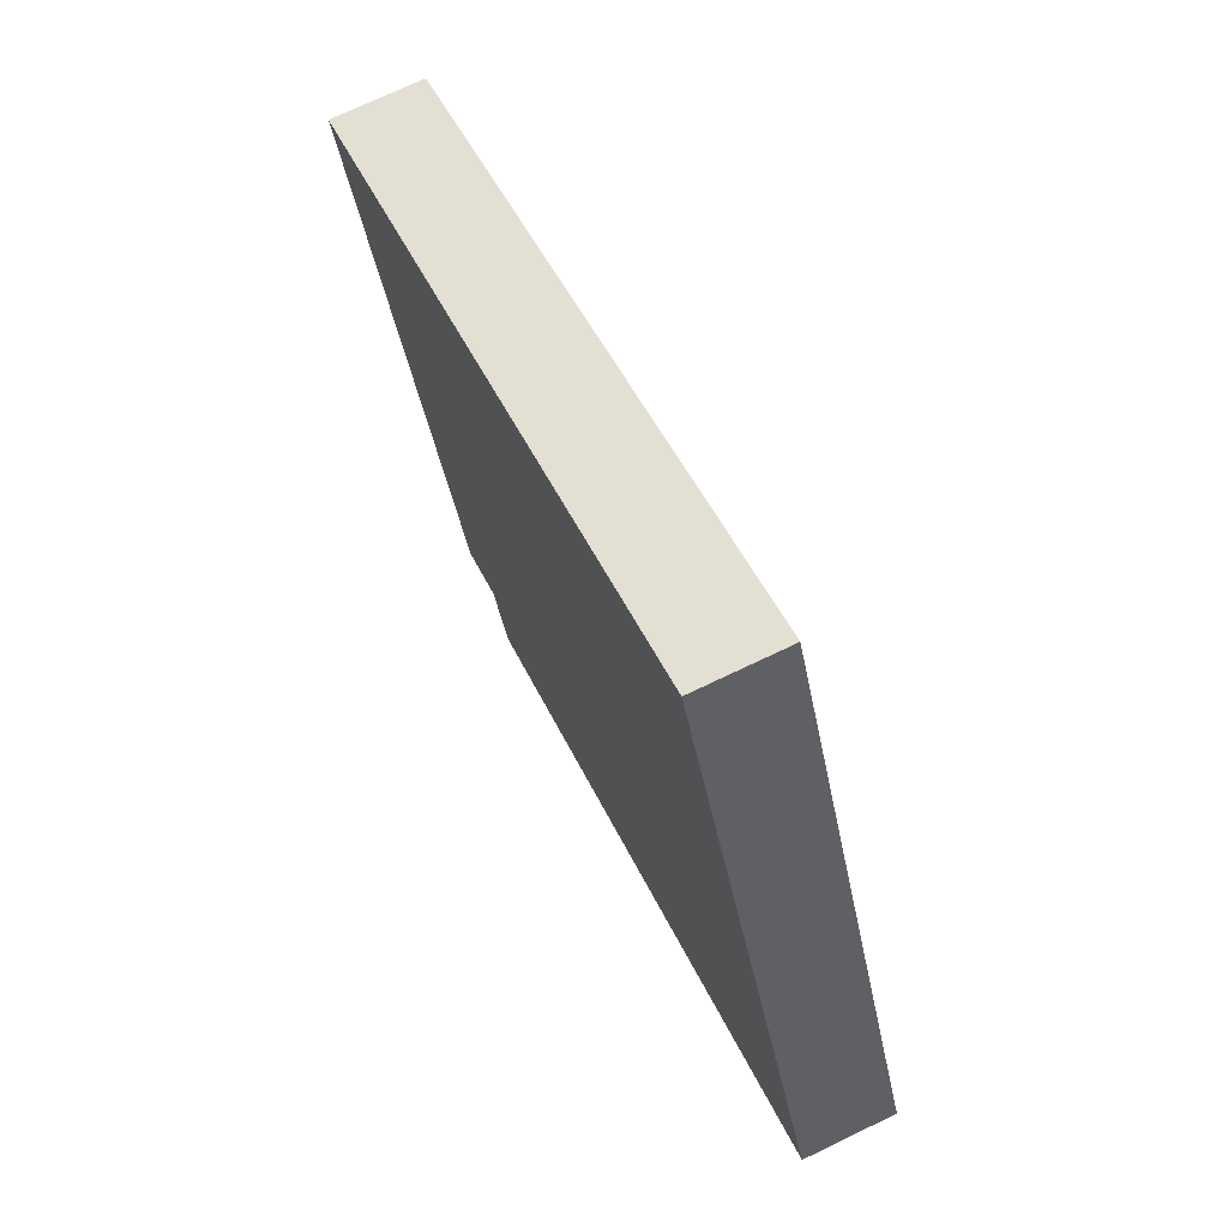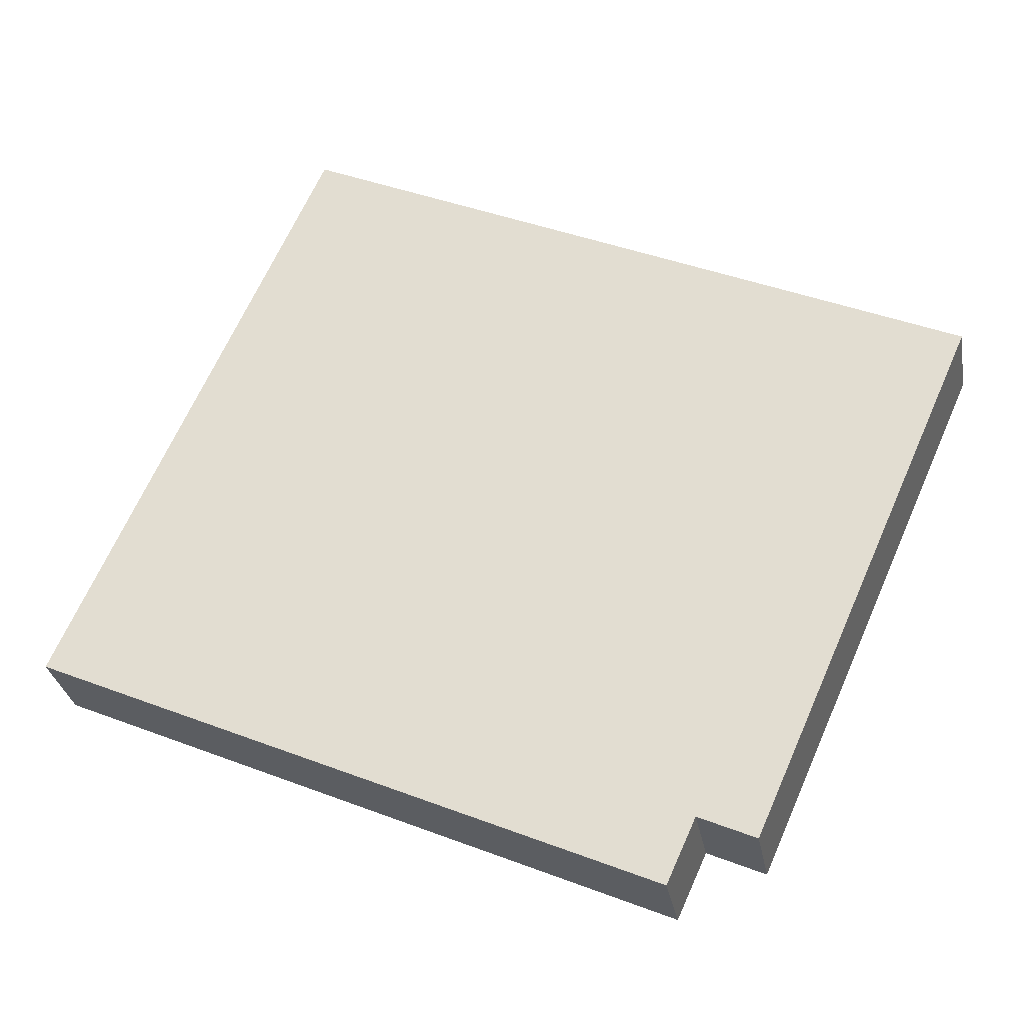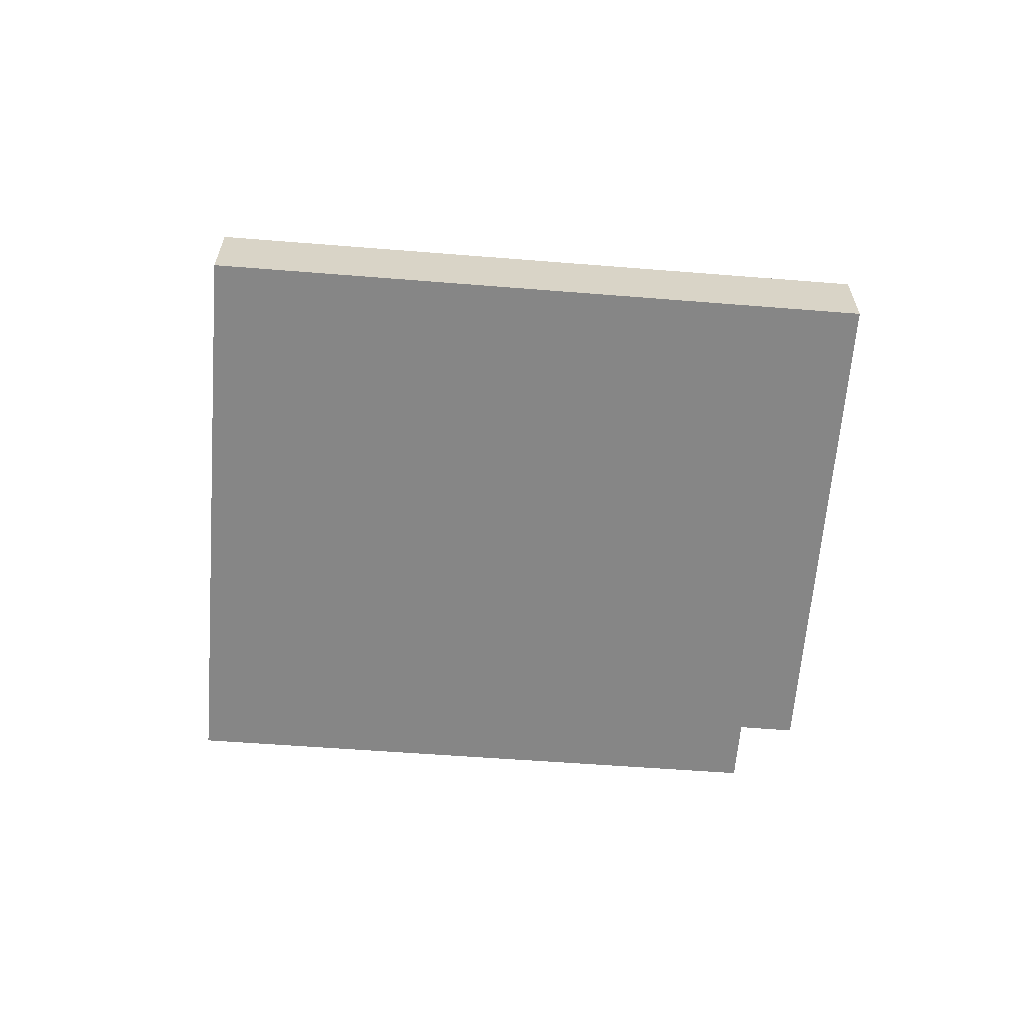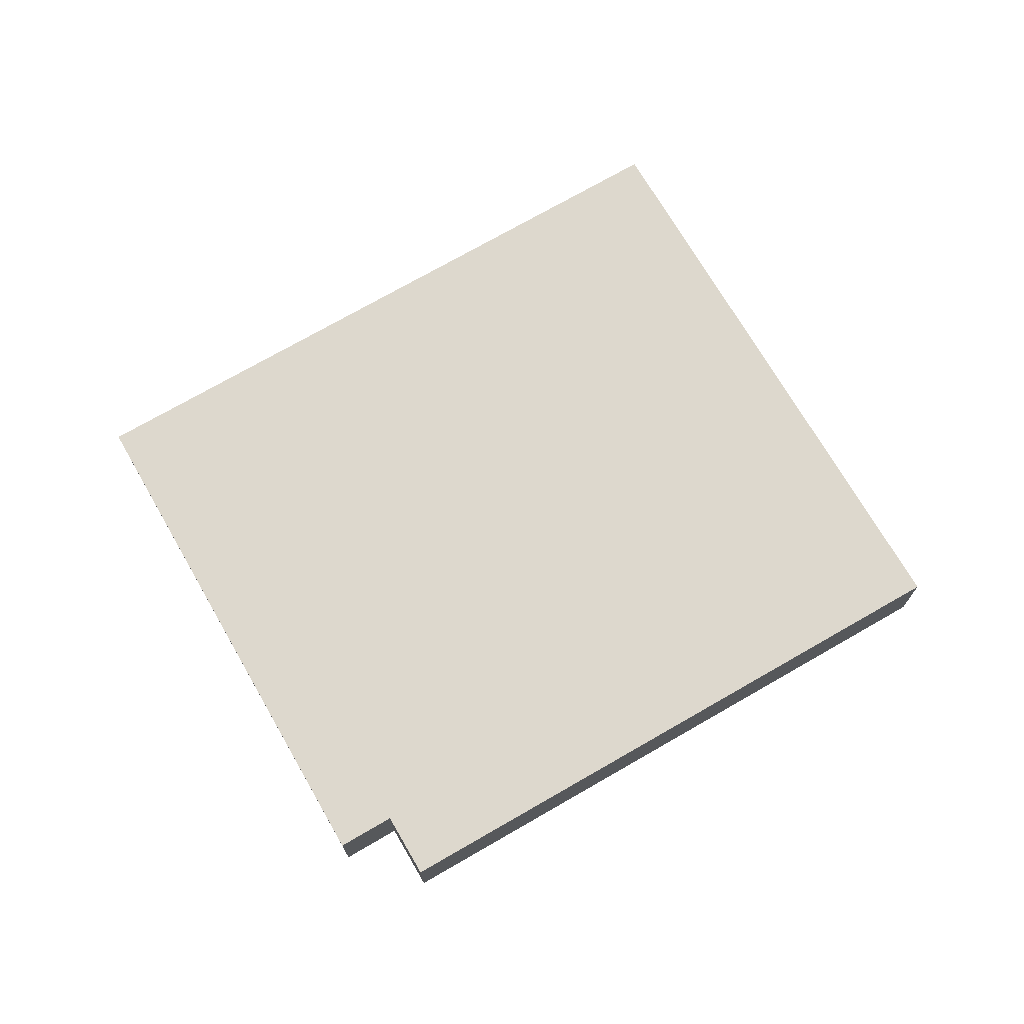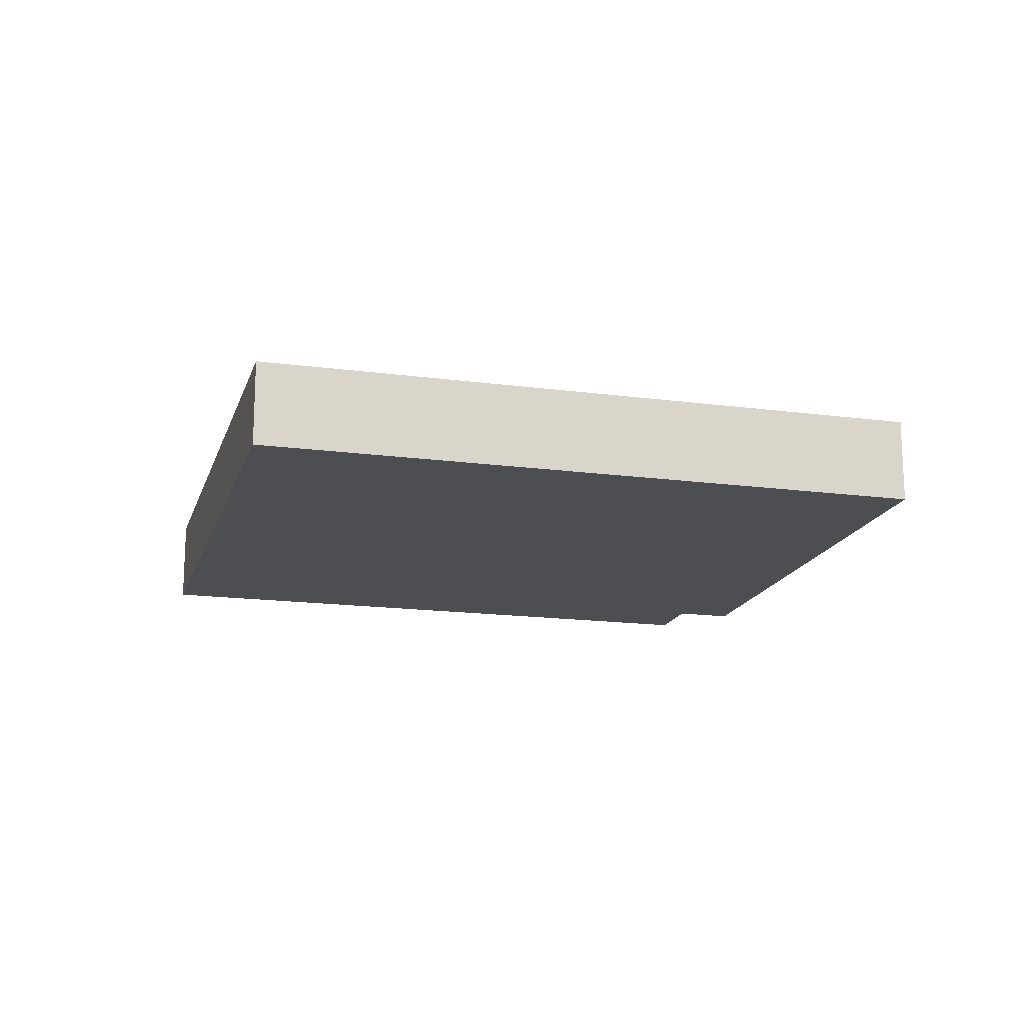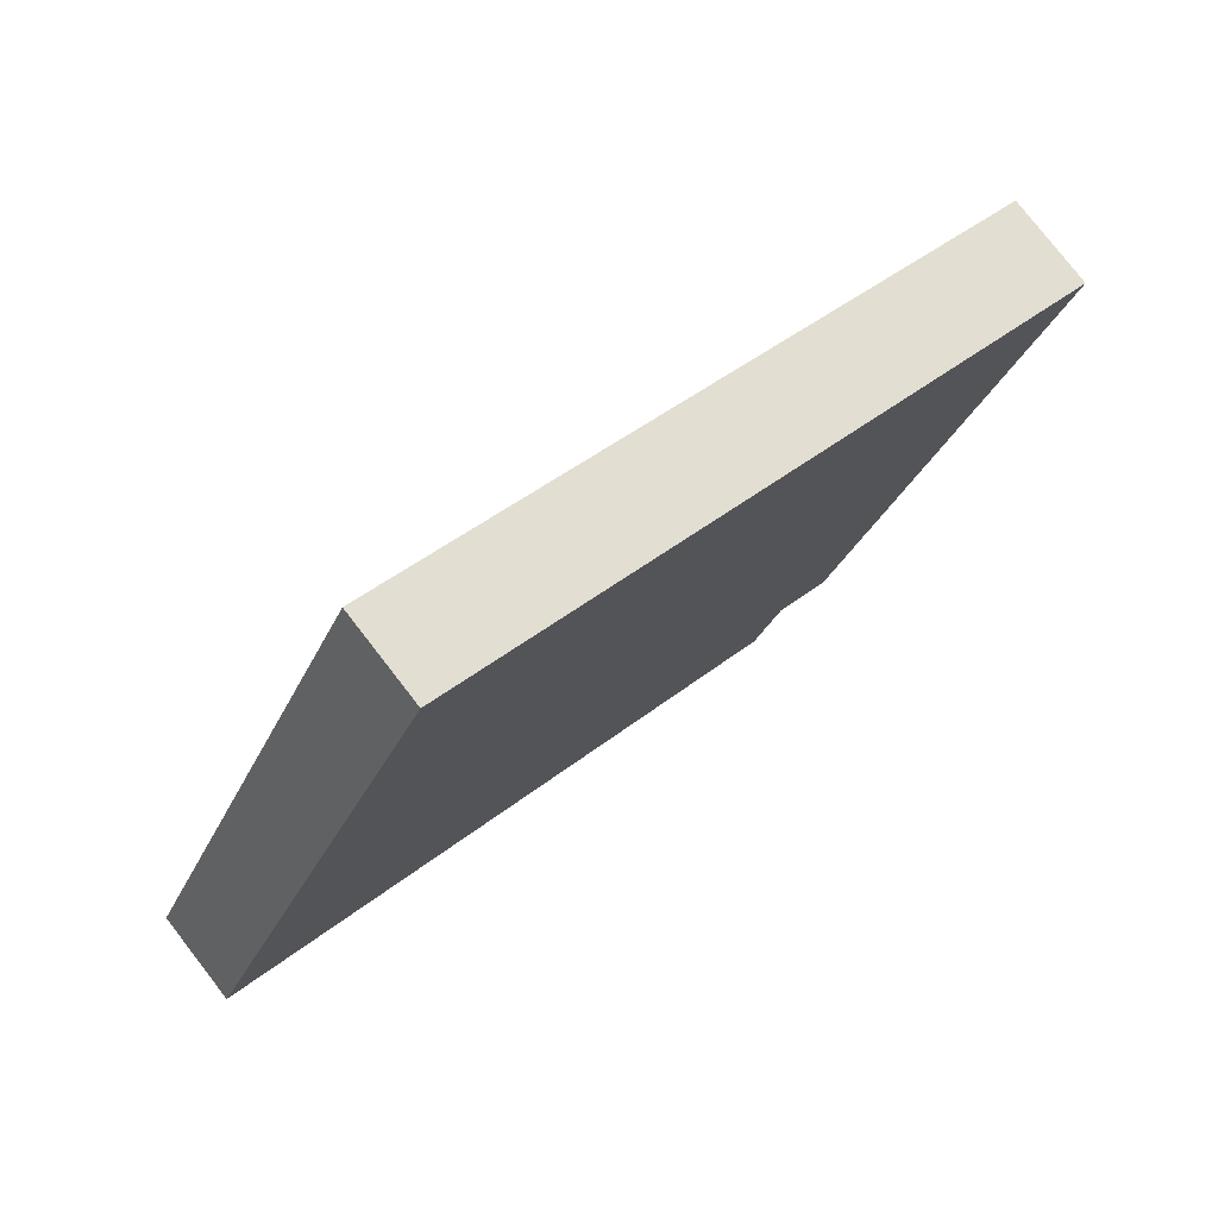
<metadata>
{"format":"obj","ext":"obj","renderer":"f3d","projection":"perspective","resolution":1024,"background":"white","views":[{"elev":71.7,"azim":-115.7,"up":"+Z"},{"elev":-29.7,"azim":9.9,"up":"+Z"},{"elev":-62.1,"azim":19.5,"up":"+Y"},{"elev":72.1,"azim":173.9,"up":"+Y"},{"elev":-16.7,"azim":8.9,"up":"+Y"},{"elev":78.3,"azim":-37.8,"up":"+Z"}]}
</metadata>
<code>
v  33.02 4.302 -10.94
v  30.35 4.302 -9.742
v  43.84 4.302 13.61
v  41.32 4.302 14.74
v  9.187e-05 4.302 -0.0001362
v  1.435 4.302 3.202
v  2.283 4.302 0.9048
v  28.98 4.302 -12.8
v  28.1 4.302 -10.57
v  12.4 4.302 27.68
v  43.84 -8.335e-16 13.61
v  30.35 5.965e-16 -9.742
v  33.02 6.696e-16 -10.94
v  41.32 -9.026e-16 14.74
v  28.98 7.835e-16 -12.8
v  1.434 -1.961e-16 3.202
v  0 0 0
v  12.4 -1.695e-15 27.68
g defaultobject
f 1 2 3
f 3 2 4
f 5 6 7
f 7 8 5
f 8 7 9
f 9 2 8
f 9 6 2
f 6 9 7
f 2 10 4
f 10 2 6
f 11 12 13
f 12 11 14
f 15 16 17
f 16 15 12
f 12 18 16
f 18 12 14
f 2 13 12
f 13 2 1
f 13 3 11
f 3 13 1
f 11 4 14
f 4 11 3
f 6 17 16
f 17 6 5
f 5 15 17
f 15 5 8
f 15 2 12
f 2 15 8
f 10 16 18
f 16 10 6
f 14 10 18
f 10 14 4

</code>
